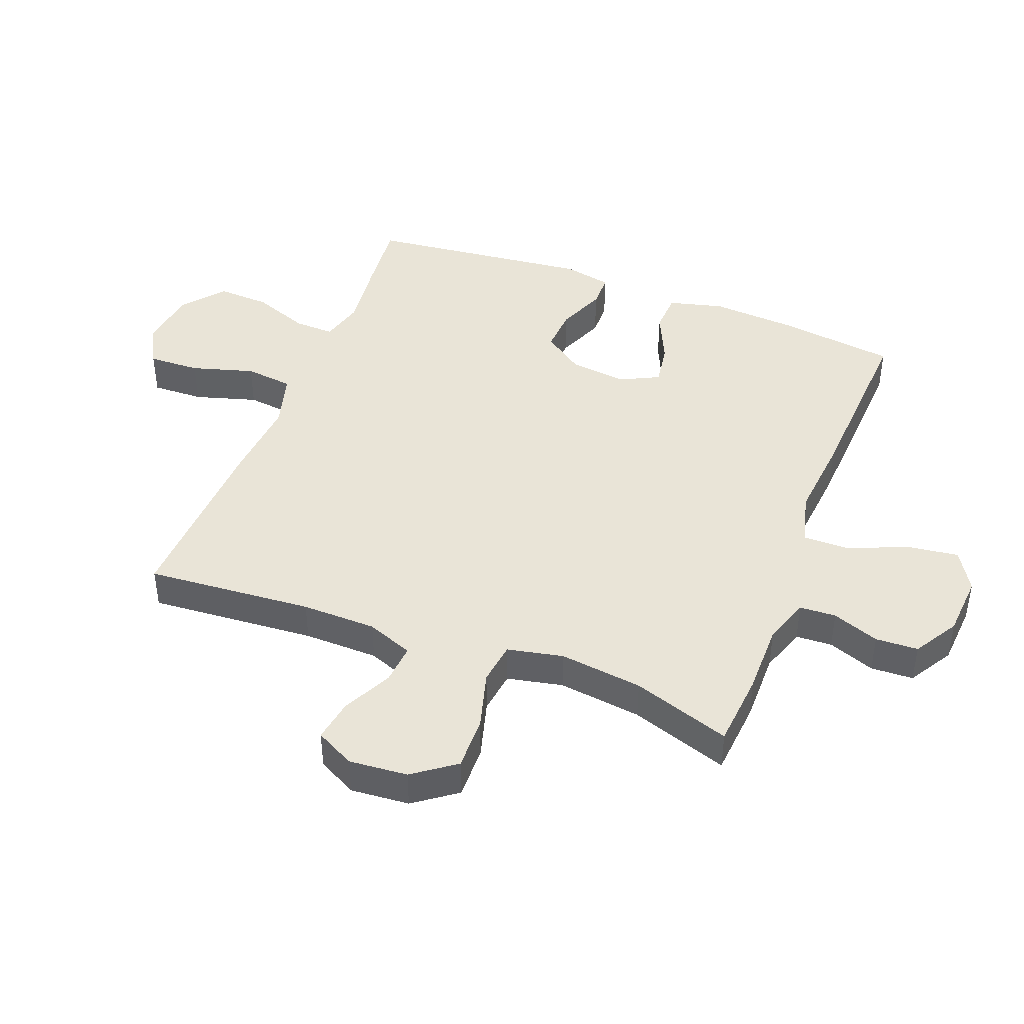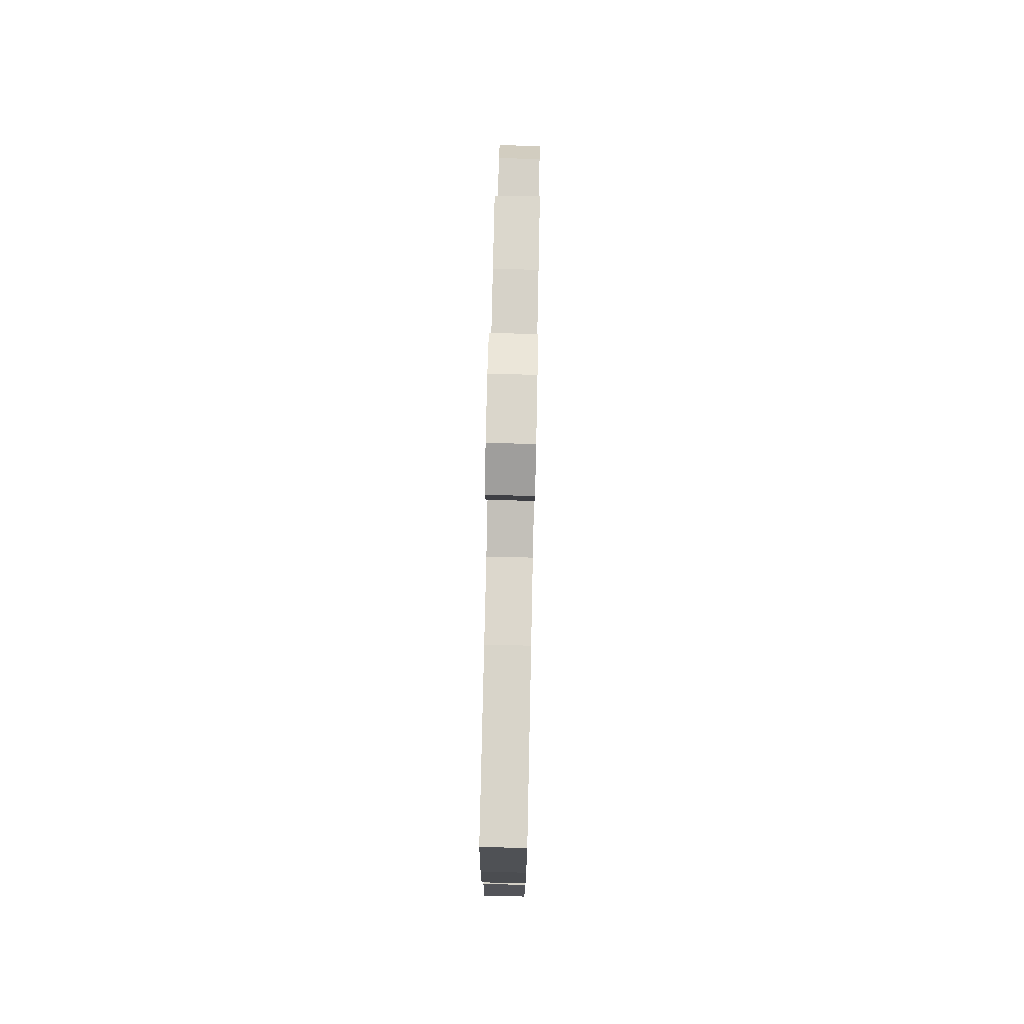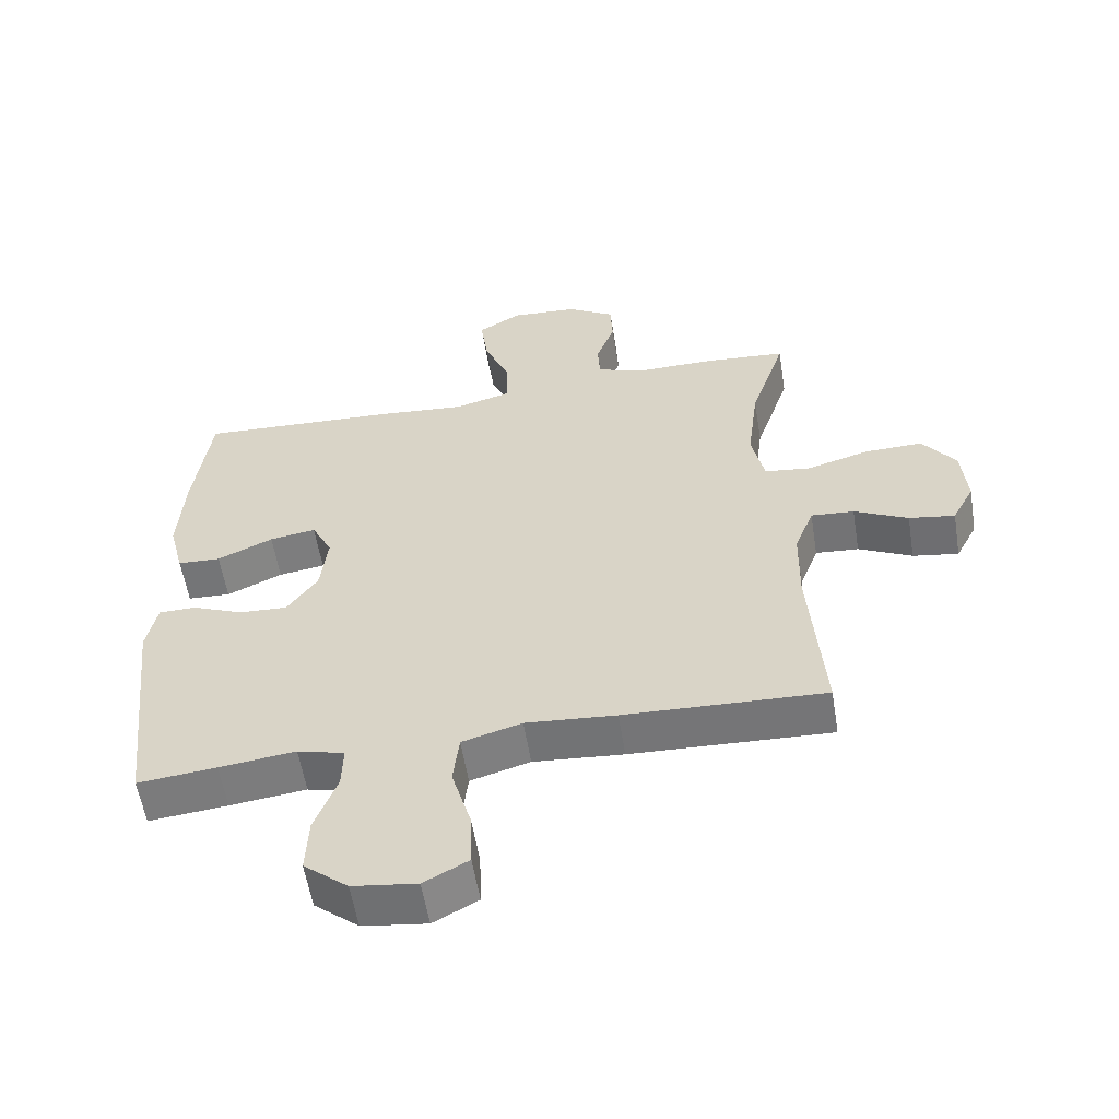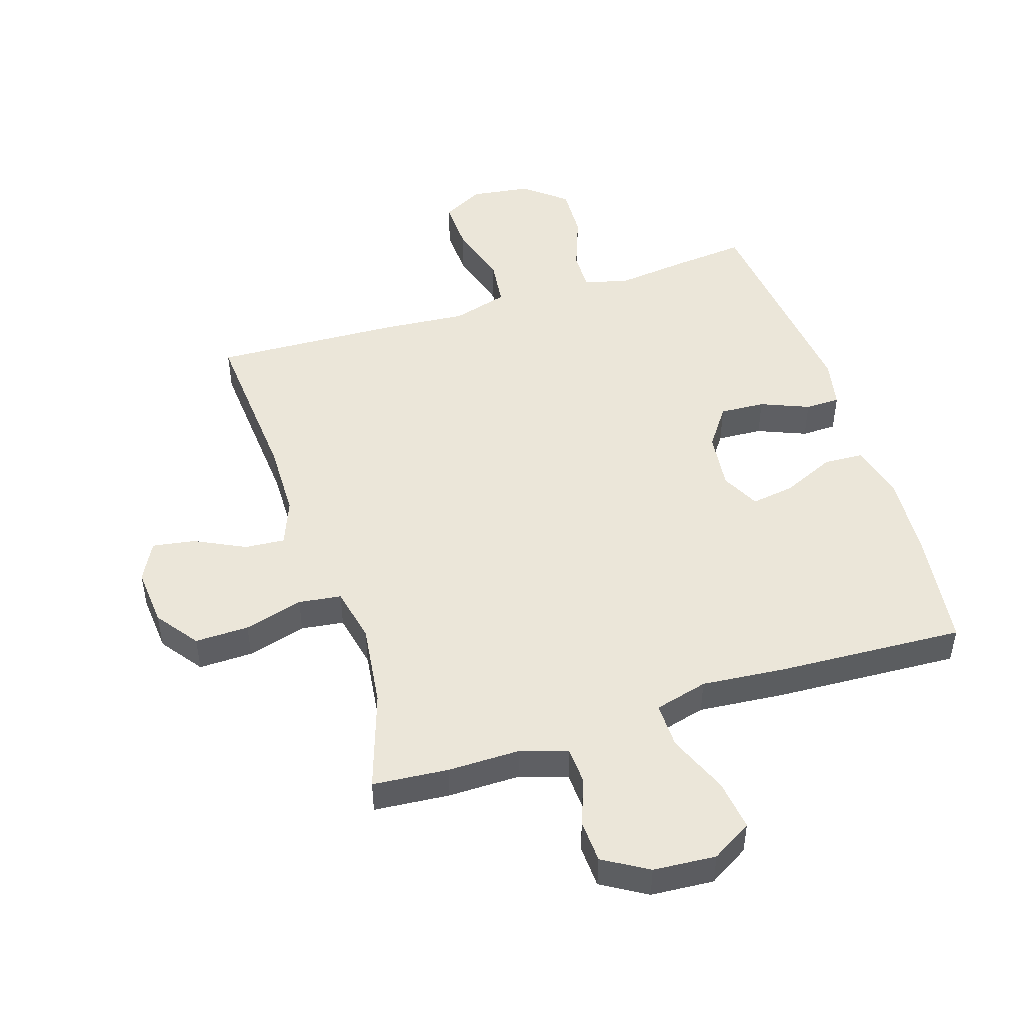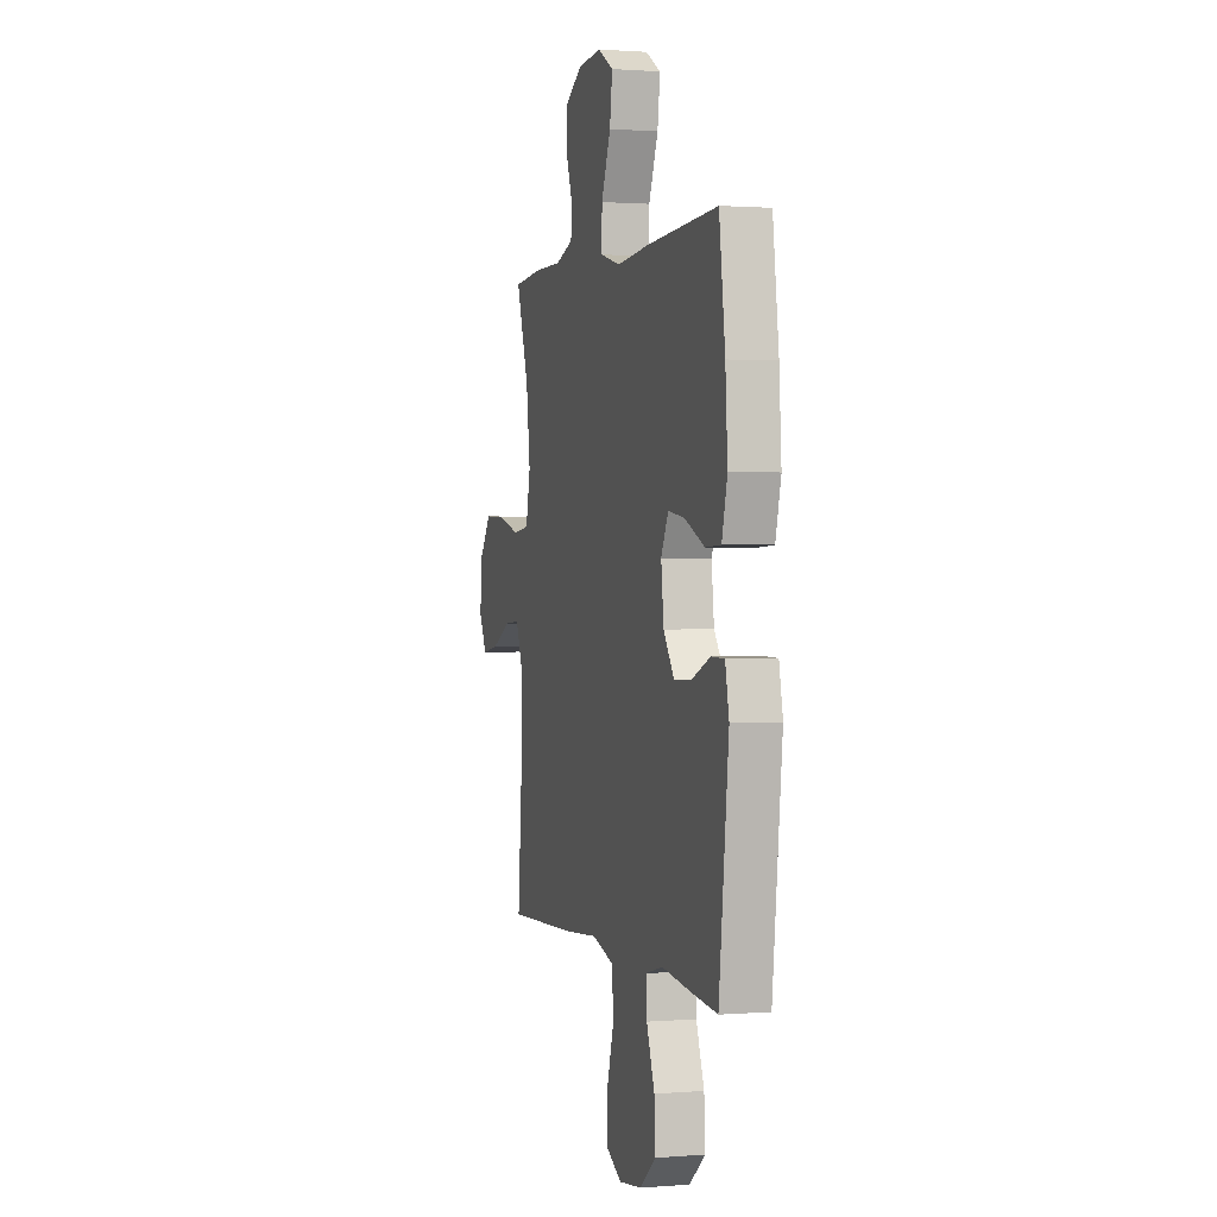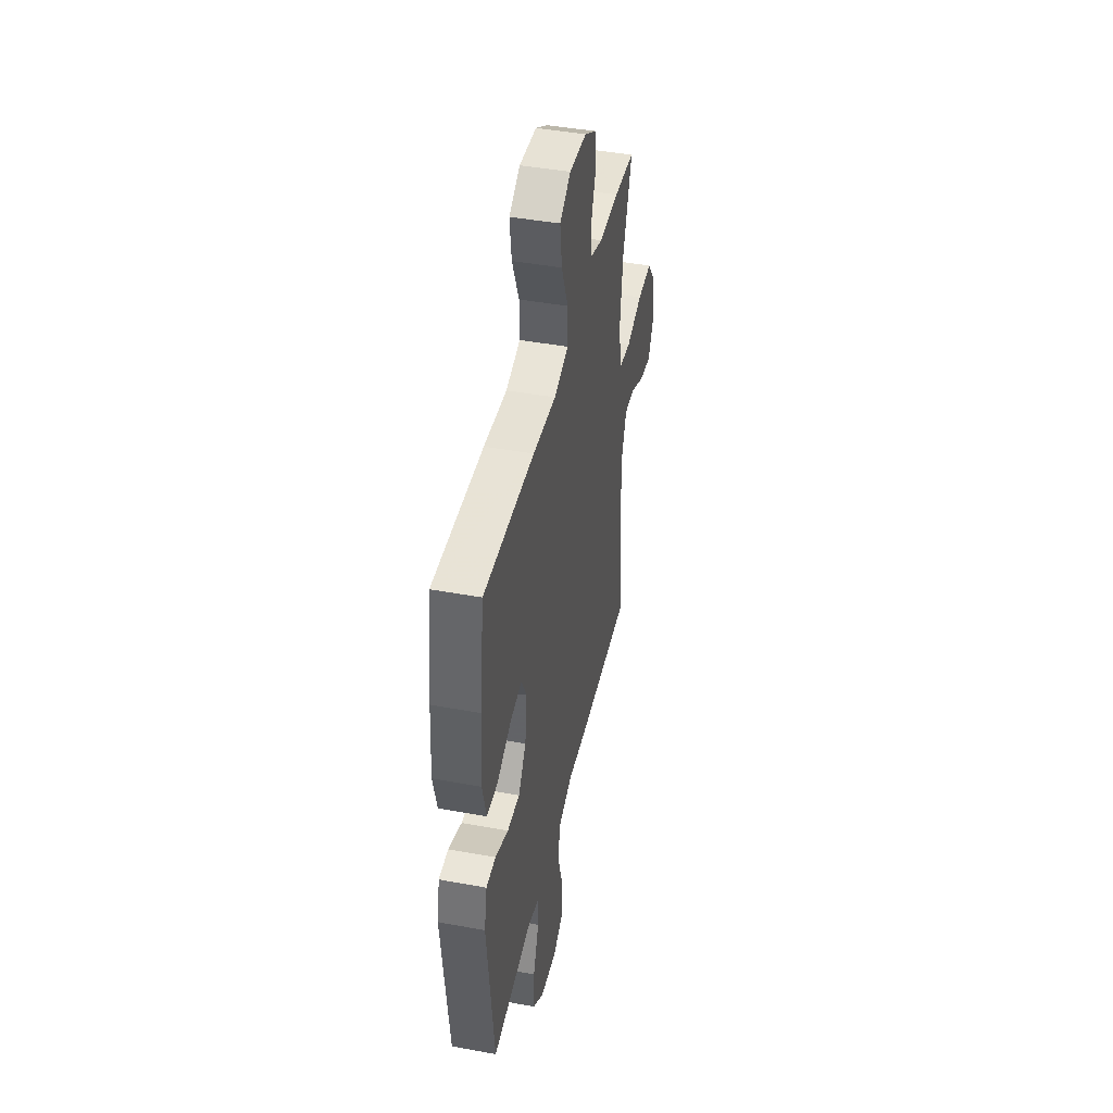
<metadata>
{"format":"obj","ext":"obj","renderer":"f3d","projection":"perspective","resolution":1024,"background":"white","views":[{"elev":43.4,"azim":-68.9,"up":"+Y"},{"elev":77.9,"azim":91.2,"up":"+Z"},{"elev":-57.2,"azim":-170.8,"up":"+Z"},{"elev":48.2,"azim":-17.7,"up":"+Y"},{"elev":1.0,"azim":73.8,"up":"+Z"},{"elev":43.9,"azim":102.2,"up":"+Z"}]}
</metadata>
<code>
v 0.5 0.07 0.5
v 0.525 0.07 0.309
v 0.534 0.07 0.171
v 0.511 0.07 0.082
v 0.446 0.07 0.079
v 0.362 0.07 0.117
v 0.292 0.07 0.128
v 0.261 0.07 0.066
v 0.272 0.07 -0.028
v 0.318 0.07 -0.093
v 0.391 0.07 -0.089
v 0.469 0.07 -0.057
v 0.525 0.07 -0.058
v 0.541 0.07 -0.136
v 0.5 0.07 -0.5
v 0.381 0.07 -0.488
v 0.266 0.07 -0.474
v 0.195 0.07 -0.493
v 0.197 0.07 -0.558
v 0.231 0.07 -0.649
v 0.235 0.07 -0.734
v 0.168 0.07 -0.789
v 0.071 0.07 -0.802
v 0.004 0.07 -0.766
v 0.007 0.07 -0.682
v 0.037 0.07 -0.581
v 0.028 0.07 -0.503
v -0.062 0.07 -0.477
v -0.198 0.07 -0.488
v -0.5 0.07 -0.5
v -0.479 0.07 -0.23
v -0.481 0.07 -0.109
v -0.51 0.07 -0.034
v -0.575 0.07 -0.039
v -0.656 0.07 -0.079
v -0.725 0.07 -0.09
v -0.758 0.07 -0.027
v -0.75 0.07 0.068
v -0.7 0.07 0.136
v -0.613 0.07 0.134
v -0.518 0.07 0.107
v -0.449 0.07 0.116
v -0.43 0.07 0.206
v -0.447 0.07 0.341
v -0.5 0.07 0.5
v -0.378 0.07 0.51
v -0.261 0.07 0.509
v -0.186 0.07 0.534
v -0.183 0.07 0.593
v -0.211 0.07 0.669
v -0.208 0.07 0.738
v -0.136 0.07 0.781
v -0.035 0.07 0.788
v 0.03 0.07 0.749
v 0.019 0.07 0.667
v -0.021 0.07 0.57
v -0.022 0.07 0.496
v 0.064 0.07 0.473
v 0.2 0.07 0.485
v 0.5 0 0.5
v 0.525 0 0.309
v 0.534 0 0.171
v 0.511 0 0.082
v 0.446 0 0.079
v 0.362 0 0.117
v 0.292 0 0.128
v 0.261 0 0.066
v 0.272 0 -0.028
v 0.318 0 -0.093
v 0.391 0 -0.089
v 0.469 0 -0.057
v 0.525 0 -0.058
v 0.541 0 -0.136
v 0.5 0 -0.5
v 0.381 0 -0.488
v 0.266 0 -0.474
v 0.195 0 -0.493
v 0.197 0 -0.558
v 0.231 0 -0.649
v 0.235 0 -0.734
v 0.168 0 -0.789
v 0.071 0 -0.802
v 0.004 0 -0.766
v 0.007 0 -0.682
v 0.037 0 -0.581
v 0.028 0 -0.503
v -0.062 0 -0.477
v -0.198 0 -0.488
v -0.5 0 -0.5
v -0.479 0 -0.23
v -0.481 0 -0.109
v -0.51 0 -0.034
v -0.575 0 -0.039
v -0.656 0 -0.079
v -0.725 0 -0.09
v -0.758 0 -0.027
v -0.75 0 0.068
v -0.7 0 0.136
v -0.613 0 0.134
v -0.518 0 0.107
v -0.449 0 0.116
v -0.43 0 0.206
v -0.447 0 0.341
v -0.5 0 0.5
v -0.378 0 0.51
v -0.261 0 0.509
v -0.186 0 0.534
v -0.183 0 0.593
v -0.211 0 0.669
v -0.208 0 0.738
v -0.136 0 0.781
v -0.035 0 0.788
v 0.03 0 0.749
v 0.019 0 0.667
v -0.021 0 0.57
v -0.022 0 0.496
v 0.064 0 0.473
v 0.2 0 0.485
f 58 59 1 2
f 57 58 2 3
f 53 54 55 56
f 53 56 57
f 52 53 57
f 49 50 51 52
f 48 49 52 57
f 47 48 57 3
f 44 45 46 47
f 43 44 47 3
f 38 39 40 41
f 38 41 42
f 37 38 42
f 34 35 36 37
f 33 34 37 42
f 32 33 42
f 31 32 42 43
f 28 29 30 31
f 27 28 31 43
f 23 24 25 26
f 23 26 27
f 22 23 27
f 19 20 21 22
f 18 19 22 27
f 17 18 27 43
f 11 12 13 14
f 10 11 14 15
f 9 10 15 16
f 3 4 5 6
f 3 6 7
f 43 3 7
f 9 16 17 43
f 8 9 43
f 7 8 43
f 61 60 118 117
f 62 61 117 116
f 115 114 113 112
f 116 115 112
f 116 112 111
f 111 110 109 108
f 116 111 108 107
f 62 116 107 106
f 106 105 104 103
f 62 106 103 102
f 100 99 98 97
f 101 100 97
f 101 97 96
f 96 95 94 93
f 101 96 93 92
f 101 92 91
f 102 101 91 90
f 90 89 88 87
f 102 90 87 86
f 85 84 83 82
f 86 85 82
f 86 82 81
f 81 80 79 78
f 86 81 78 77
f 102 86 77 76
f 73 72 71 70
f 74 73 70 69
f 75 74 69 68
f 65 64 63 62
f 66 65 62
f 66 62 102
f 102 76 75 68
f 102 68 67
f 102 67 66
f 1 60 61 2
f 2 61 62 3
f 3 62 63 4
f 4 63 64 5
f 5 64 65 6
f 6 65 66 7
f 7 66 67 8
f 8 67 68 9
f 9 68 69 10
f 10 69 70 11
f 11 70 71 12
f 12 71 72 13
f 13 72 73 14
f 14 73 74 15
f 15 74 75 16
f 16 75 76 17
f 17 76 77 18
f 18 77 78 19
f 19 78 79 20
f 20 79 80 21
f 21 80 81 22
f 22 81 82 23
f 23 82 83 24
f 24 83 84 25
f 25 84 85 26
f 26 85 86 27
f 27 86 87 28
f 28 87 88 29
f 29 88 89 30
f 30 89 90 31
f 31 90 91 32
f 32 91 92 33
f 33 92 93 34
f 34 93 94 35
f 35 94 95 36
f 36 95 96 37
f 37 96 97 38
f 38 97 98 39
f 39 98 99 40
f 40 99 100 41
f 41 100 101 42
f 42 101 102 43
f 43 102 103 44
f 44 103 104 45
f 45 104 105 46
f 46 105 106 47
f 47 106 107 48
f 48 107 108 49
f 49 108 109 50
f 50 109 110 51
f 51 110 111 52
f 52 111 112 53
f 53 112 113 54
f 54 113 114 55
f 55 114 115 56
f 56 115 116 57
f 57 116 117 58
f 58 117 118 59
f 59 118 60 1

</code>
